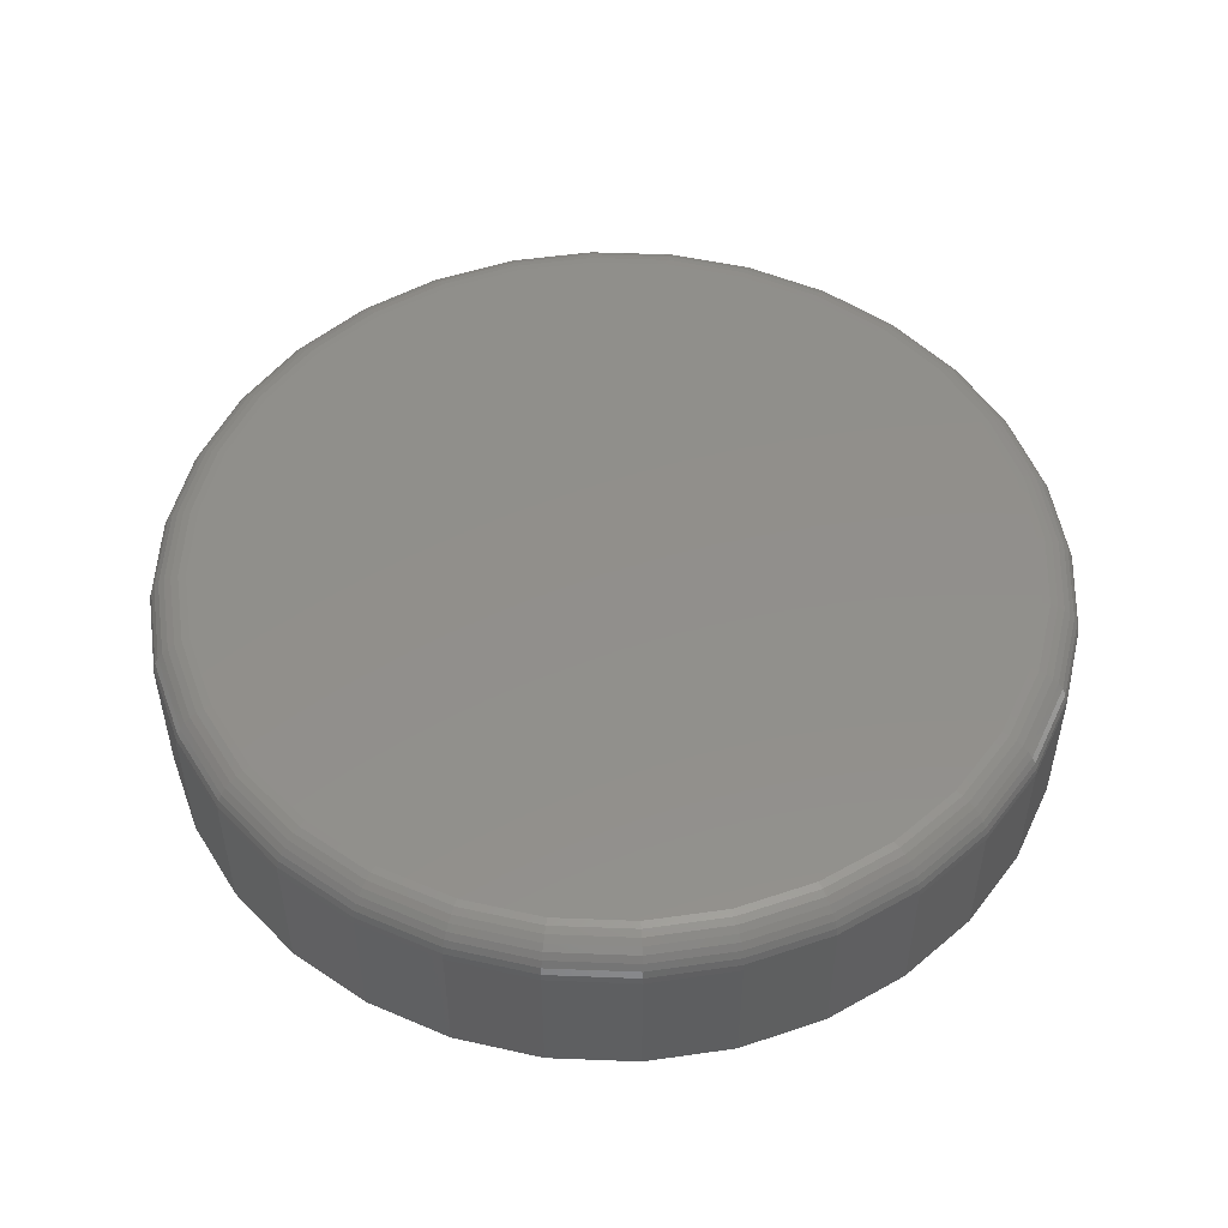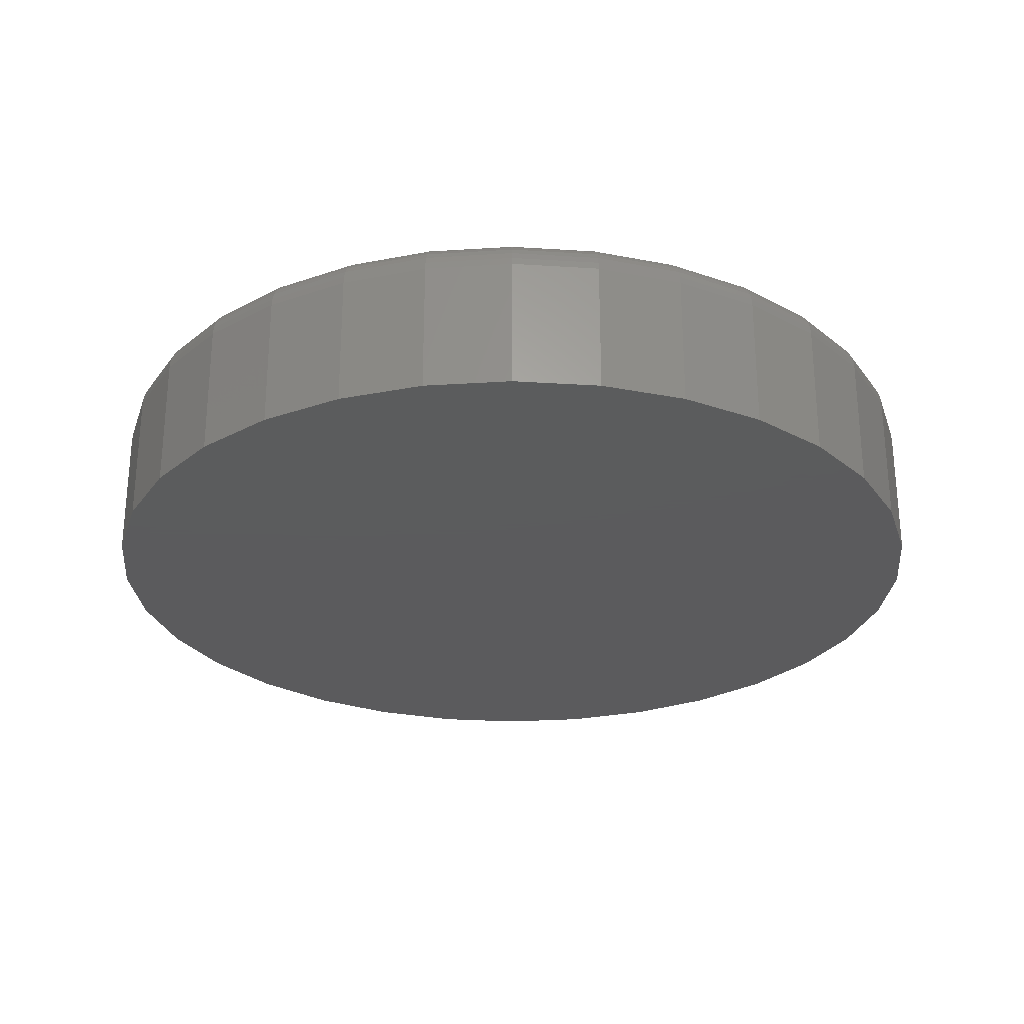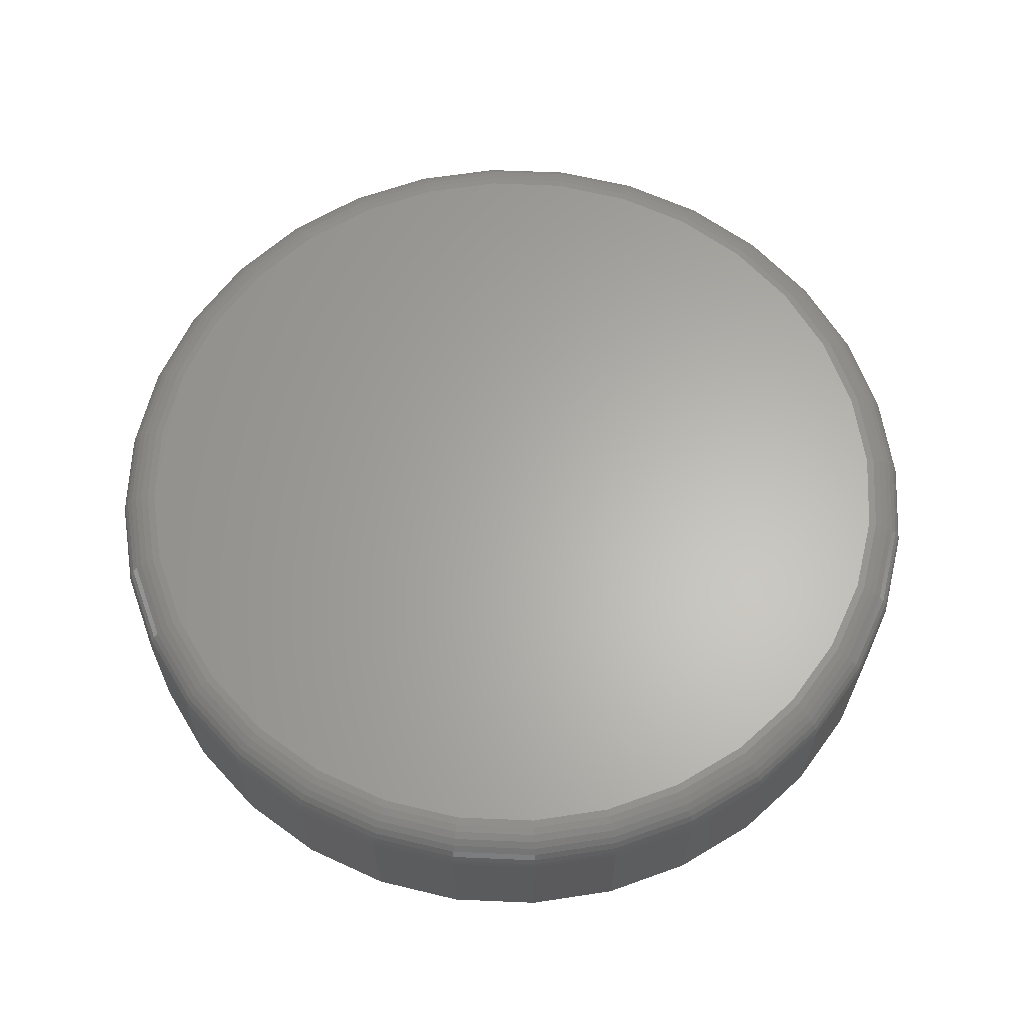
<metadata>
{"format":"stl","ext":"stl","renderer":"f3d","projection":"perspective","resolution":1024,"background":"white","views":[{"elev":51.2,"azim":41.8,"up":"+Z"},{"elev":-27.3,"azim":135.0,"up":"+Z"},{"elev":63.6,"azim":-149.4,"up":"+Z"}]}
</metadata>
<code>
# stl→obj: 320 verts, 636 faces
v -0.08769 0.4806 0.2109
v 0.1035 0.4806 0.2109
v 0.007895 0.49 0.2109
v 0.1954 0.4527 0.2109
v -0.1796 0.4527 0.2109
v 0.2801 0.4074 0.2109
v -0.2643 0.4074 0.2109
v 0.3544 0.3465 0.2109
v -0.3386 0.3465 0.2109
v 0.4153 0.2722 0.2109
v -0.3995 0.2722 0.2109
v 0.4606 0.1875 0.2109
v -0.4448 0.1875 0.2109
v 0.4884 0.09559 0.2109
v -0.4727 0.09559 0.2109
v 0.4979 -1.565e-16 0.2109
v -0.4821 -4.117e-16 0.2109
v 0.4884 -0.09559 0.2109
v -0.4727 -0.09559 0.2109
v 0.4606 -0.1875 0.2109
v -0.4448 -0.1875 0.2109
v 0.4153 -0.2722 0.2109
v -0.3995 -0.2722 0.2109
v 0.3544 -0.3465 0.2109
v -0.3386 -0.3465 0.2109
v 0.2801 -0.4074 0.2109
v -0.2643 -0.4074 0.2109
v 0.1954 -0.4527 0.2109
v -0.1796 -0.4527 0.2109
v 0.1035 -0.4806 0.2109
v -0.08769 -0.4806 0.2109
v 0.007895 -0.49 0.2109
v 0.5447 0 0
v 0.5447 -6.083e-16 0.1641
v 0.5344 -0.1047 0
v 0.5344 -0.1047 0.1641
v 0.5039 -0.2054 0
v 0.5039 -0.2054 0.1641
v 0.4543 -0.2983 0
v 0.4543 -0.2983 0.1641
v 0.3875 -0.3796 0
v 0.3875 -0.3796 0.1641
v 0.3061 -0.4464 0
v 0.3061 -0.4464 0.1641
v 0.2133 -0.496 0
v 0.2133 -0.496 0.1641
v 0.1126 -0.5265 0
v 0.1126 -0.5265 0.1641
v 0.007895 -0.5368 0
v 0.007895 -0.5368 0.1641
v -0.09684 -0.5265 0
v -0.09684 -0.5265 0.1641
v -0.1975 -0.496 0
v -0.1975 -0.496 0.1641
v -0.2904 -0.4464 0
v -0.2904 -0.4464 0.1641
v -0.3717 -0.3796 0
v -0.3717 -0.3796 0.1641
v -0.4385 -0.2983 0
v -0.4385 -0.2983 0.1641
v -0.4881 -0.2054 0
v -0.4881 -0.2054 0.1641
v -0.5186 -0.1047 0
v -0.5186 -0.1047 0.1641
v -0.5289 6.574e-17 0
v -0.5289 6.574e-17 0.1641
v -0.5186 0.1047 0
v -0.5186 0.1047 0.1641
v -0.4881 0.2054 0
v -0.4881 0.2054 0.1641
v -0.4385 0.2983 0
v -0.4385 0.2983 0.1641
v -0.3717 0.3796 0
v -0.3717 0.3796 0.1641
v -0.2904 0.4464 0
v -0.2904 0.4464 0.1641
v -0.1975 0.496 0
v -0.1975 0.496 0.1641
v -0.09684 0.5265 0
v -0.09684 0.5265 0.1641
v 0.007895 0.5368 0
v 0.007895 0.5368 0.1641
v 0.1126 0.5265 0
v 0.1126 0.5265 0.1641
v 0.2133 0.496 0
v 0.2133 0.496 0.1641
v 0.3061 0.4464 0
v 0.3061 0.4464 0.1641
v 0.3875 0.3796 0
v 0.3875 0.3796 0.1641
v 0.4543 0.2983 0
v 0.4543 0.2983 0.1641
v 0.5039 0.2054 0
v 0.5039 0.2054 0.1641
v 0.5344 0.1047 0
v 0.5344 0.1047 0.1641
v -0.4912 -2.22e-16 0.21
v -0.4816 0.09737 0.21
v -0.5 -2.22e-16 0.2074
v -0.4903 0.09909 0.2074
v -0.5081 -2.498e-16 0.203
v -0.4982 0.1007 0.203
v -0.5152 -2.498e-16 0.1972
v -0.5052 0.1021 0.1972
v -0.521 -2.22e-16 0.1901
v -0.5109 0.1032 0.1901
v -0.5254 -2.22e-16 0.182
v -0.5151 0.104 0.182
v -0.528 -2.498e-16 0.1732
v -0.5177 0.1046 0.1732
v 0.4974 0.09737 0.21
v 0.507 -9.714e-16 0.21
v 0.506 0.09909 0.2074
v 0.5158 -9.714e-16 0.2074
v 0.514 0.1007 0.203
v 0.5239 -9.714e-16 0.203
v 0.521 0.1021 0.1972
v 0.531 -1.027e-15 0.1972
v 0.5267 0.1032 0.1901
v 0.5368 -1.027e-15 0.1901
v 0.5309 0.104 0.182
v 0.5412 -1.027e-15 0.182
v 0.5335 0.1046 0.1732
v 0.5438 -1.027e-15 0.1732
v 0.469 0.191 0.21
v 0.4771 0.1944 0.2074
v 0.4846 0.1975 0.203
v 0.4912 0.2002 0.1972
v 0.4966 0.2024 0.1901
v 0.5006 0.2041 0.182
v 0.503 0.2051 0.1732
v 0.4229 0.2773 0.21
v 0.4302 0.2822 0.2074
v 0.4369 0.2867 0.203
v 0.4428 0.2906 0.1972
v 0.4477 0.2939 0.1901
v 0.4513 0.2963 0.182
v 0.4535 0.2978 0.1732
v 0.3608 0.3529 0.21
v 0.367 0.3591 0.2074
v 0.3728 0.3649 0.203
v 0.3778 0.3699 0.1972
v 0.3819 0.374 0.1901
v 0.385 0.3771 0.182
v 0.3869 0.379 0.1732
v 0.2852 0.415 0.21
v 0.2901 0.4223 0.2074
v 0.2946 0.429 0.203
v 0.2985 0.435 0.1972
v 0.3018 0.4398 0.1901
v 0.3042 0.4434 0.182
v 0.3056 0.4456 0.1732
v 0.1989 0.4611 0.21
v 0.2023 0.4692 0.2074
v 0.2054 0.4767 0.203
v 0.2081 0.4833 0.1972
v 0.2103 0.4887 0.1901
v 0.212 0.4927 0.182
v 0.213 0.4951 0.1732
v 0.1053 0.4895 0.21
v 0.107 0.4981 0.2074
v 0.1086 0.5061 0.203
v 0.1099 0.5131 0.1972
v 0.1111 0.5188 0.1901
v 0.1119 0.523 0.182
v 0.1125 0.5256 0.1732
v 0.007895 0.4991 0.21
v 0.007895 0.5079 0.2074
v 0.007895 0.516 0.203
v 0.007895 0.5231 0.1972
v 0.007895 0.5289 0.1901
v 0.007895 0.5333 0.182
v 0.007895 0.5359 0.1732
v -0.08948 0.4895 0.21
v -0.09119 0.4981 0.2074
v -0.09277 0.5061 0.203
v -0.09416 0.5131 0.1972
v -0.0953 0.5188 0.1901
v -0.09614 0.523 0.182
v -0.09666 0.5256 0.1732
v -0.1831 0.4611 0.21
v -0.1865 0.4692 0.2074
v -0.1896 0.4767 0.203
v -0.1923 0.4833 0.1972
v -0.1945 0.4887 0.1901
v -0.1962 0.4927 0.182
v -0.1972 0.4951 0.1732
v -0.2694 0.415 0.21
v -0.2743 0.4223 0.2074
v -0.2788 0.429 0.203
v -0.2827 0.435 0.1972
v -0.286 0.4398 0.1901
v -0.2884 0.4434 0.182
v -0.2899 0.4456 0.1732
v -0.345 0.3529 0.21
v -0.3512 0.3591 0.2074
v -0.357 0.3649 0.203
v -0.362 0.3699 0.1972
v -0.3661 0.374 0.1901
v -0.3692 0.3771 0.182
v -0.3711 0.379 0.1732
v -0.4071 0.2773 0.21
v -0.4144 0.2822 0.2074
v -0.4212 0.2867 0.203
v -0.4271 0.2906 0.1972
v -0.4319 0.2939 0.1901
v -0.4355 0.2963 0.182
v -0.4377 0.2978 0.1732
v -0.4532 0.191 0.21
v -0.4613 0.1944 0.2074
v -0.4688 0.1975 0.203
v -0.4754 0.2002 0.1972
v -0.4808 0.2024 0.1901
v -0.4848 0.2041 0.182
v -0.4873 0.2051 0.1732
v 0.4974 -0.09737 0.21
v 0.506 -0.09909 0.2074
v 0.514 -0.1007 0.203
v 0.521 -0.1021 0.1972
v 0.5267 -0.1032 0.1901
v 0.5309 -0.104 0.182
v 0.5335 -0.1046 0.1732
v -0.4816 -0.09737 0.21
v -0.4903 -0.09909 0.2074
v -0.4982 -0.1007 0.203
v -0.5052 -0.1021 0.1972
v -0.5109 -0.1032 0.1901
v -0.5151 -0.104 0.182
v -0.5177 -0.1046 0.1732
v -0.4532 -0.191 0.21
v -0.4613 -0.1944 0.2074
v -0.4688 -0.1975 0.203
v -0.4754 -0.2002 0.1972
v -0.4808 -0.2024 0.1901
v -0.4848 -0.2041 0.182
v -0.4873 -0.2051 0.1732
v -0.4071 -0.2773 0.21
v -0.4144 -0.2822 0.2074
v -0.4212 -0.2867 0.203
v -0.4271 -0.2906 0.1972
v -0.4319 -0.2939 0.1901
v -0.4355 -0.2963 0.182
v -0.4377 -0.2978 0.1732
v -0.345 -0.3529 0.21
v -0.3512 -0.3591 0.2074
v -0.357 -0.3649 0.203
v -0.362 -0.3699 0.1972
v -0.3661 -0.374 0.1901
v -0.3692 -0.3771 0.182
v -0.3711 -0.379 0.1732
v -0.2694 -0.415 0.21
v -0.2743 -0.4223 0.2074
v -0.2788 -0.429 0.203
v -0.2827 -0.435 0.1972
v -0.286 -0.4398 0.1901
v -0.2884 -0.4434 0.182
v -0.2899 -0.4456 0.1732
v -0.1831 -0.4611 0.21
v -0.1865 -0.4692 0.2074
v -0.1896 -0.4767 0.203
v -0.1923 -0.4833 0.1972
v -0.1945 -0.4887 0.1901
v -0.1962 -0.4927 0.182
v -0.1972 -0.4951 0.1732
v -0.08948 -0.4895 0.21
v -0.09119 -0.4981 0.2074
v -0.09277 -0.5061 0.203
v -0.09416 -0.5131 0.1972
v -0.0953 -0.5188 0.1901
v -0.09614 -0.523 0.182
v -0.09666 -0.5256 0.1732
v 0.007895 -0.4991 0.21
v 0.007895 -0.5079 0.2074
v 0.007895 -0.516 0.203
v 0.007895 -0.5231 0.1972
v 0.007895 -0.5289 0.1901
v 0.007895 -0.5333 0.182
v 0.007895 -0.5359 0.1732
v 0.1053 -0.4895 0.21
v 0.107 -0.4981 0.2074
v 0.1086 -0.5061 0.203
v 0.1099 -0.5131 0.1972
v 0.1111 -0.5188 0.1901
v 0.1119 -0.523 0.182
v 0.1125 -0.5256 0.1732
v 0.1989 -0.4611 0.21
v 0.2023 -0.4692 0.2074
v 0.2054 -0.4767 0.203
v 0.2081 -0.4833 0.1972
v 0.2103 -0.4887 0.1901
v 0.212 -0.4927 0.182
v 0.213 -0.4951 0.1732
v 0.2852 -0.415 0.21
v 0.2901 -0.4223 0.2074
v 0.2946 -0.429 0.203
v 0.2985 -0.435 0.1972
v 0.3018 -0.4398 0.1901
v 0.3042 -0.4434 0.182
v 0.3056 -0.4456 0.1732
v 0.3608 -0.3529 0.21
v 0.367 -0.3591 0.2074
v 0.3728 -0.3649 0.203
v 0.3778 -0.3699 0.1972
v 0.3819 -0.374 0.1901
v 0.385 -0.3771 0.182
v 0.3869 -0.379 0.1732
v 0.4229 -0.2773 0.21
v 0.4302 -0.2822 0.2074
v 0.4369 -0.2867 0.203
v 0.4428 -0.2906 0.1972
v 0.4477 -0.2939 0.1901
v 0.4513 -0.2963 0.182
v 0.4535 -0.2978 0.1732
v 0.469 -0.191 0.21
v 0.4771 -0.1944 0.2074
v 0.4846 -0.1975 0.203
v 0.4912 -0.2002 0.1972
v 0.4966 -0.2024 0.1901
v 0.5006 -0.2041 0.182
v 0.503 -0.2051 0.1732
f 1 2 3
f 2 1 4
f 4 1 5
f 4 5 6
f 6 5 7
f 6 7 8
f 8 7 9
f 8 9 10
f 10 9 11
f 10 11 12
f 12 11 13
f 12 13 14
f 14 13 15
f 14 15 16
f 16 15 17
f 16 17 18
f 18 17 19
f 18 19 20
f 20 19 21
f 20 21 22
f 22 21 23
f 22 23 24
f 24 23 25
f 24 25 26
f 26 25 27
f 26 27 28
f 28 27 29
f 28 29 30
f 30 29 31
f 30 31 32
f 33 34 35
f 35 34 36
f 35 36 37
f 37 36 38
f 37 38 39
f 39 38 40
f 39 40 41
f 41 40 42
f 41 42 43
f 43 42 44
f 43 44 45
f 45 44 46
f 45 46 47
f 47 46 48
f 47 48 49
f 49 48 50
f 49 50 51
f 51 50 52
f 51 52 53
f 53 52 54
f 53 54 55
f 55 54 56
f 55 56 57
f 57 56 58
f 57 58 59
f 59 58 60
f 59 60 61
f 61 60 62
f 61 62 63
f 63 62 64
f 63 64 65
f 65 64 66
f 65 66 67
f 67 66 68
f 67 68 69
f 69 68 70
f 69 70 71
f 71 70 72
f 71 72 73
f 73 72 74
f 73 74 75
f 75 74 76
f 75 76 77
f 77 76 78
f 77 78 79
f 79 78 80
f 79 80 81
f 81 80 82
f 81 82 83
f 83 82 84
f 83 84 85
f 85 84 86
f 85 86 87
f 87 86 88
f 87 88 89
f 89 88 90
f 89 90 91
f 91 90 92
f 91 92 93
f 93 92 94
f 93 94 95
f 95 94 96
f 95 96 33
f 33 96 34
f 17 15 97
f 97 15 98
f 97 98 99
f 99 98 100
f 99 100 101
f 101 100 102
f 101 102 103
f 103 102 104
f 103 104 105
f 105 104 106
f 105 106 107
f 107 106 108
f 107 108 109
f 109 108 110
f 109 110 66
f 66 110 68
f 14 16 111
f 111 16 112
f 111 112 113
f 113 112 114
f 113 114 115
f 115 114 116
f 115 116 117
f 117 116 118
f 117 118 119
f 119 118 120
f 119 120 121
f 121 120 122
f 121 122 123
f 123 122 124
f 123 124 96
f 96 124 34
f 12 14 125
f 125 14 111
f 125 111 126
f 126 111 113
f 126 113 127
f 127 113 115
f 127 115 128
f 128 115 117
f 128 117 129
f 129 117 119
f 129 119 130
f 130 119 121
f 130 121 131
f 131 121 123
f 131 123 94
f 94 123 96
f 10 12 132
f 132 12 125
f 132 125 133
f 133 125 126
f 133 126 134
f 134 126 127
f 134 127 135
f 135 127 128
f 135 128 136
f 136 128 129
f 136 129 137
f 137 129 130
f 137 130 138
f 138 130 131
f 138 131 92
f 92 131 94
f 8 10 139
f 139 10 132
f 139 132 140
f 140 132 133
f 140 133 141
f 141 133 134
f 141 134 142
f 142 134 135
f 142 135 143
f 143 135 136
f 143 136 144
f 144 136 137
f 144 137 145
f 145 137 138
f 145 138 90
f 90 138 92
f 6 8 146
f 146 8 139
f 146 139 147
f 147 139 140
f 147 140 148
f 148 140 141
f 148 141 149
f 149 141 142
f 149 142 150
f 150 142 143
f 150 143 151
f 151 143 144
f 151 144 152
f 152 144 145
f 152 145 88
f 88 145 90
f 4 6 153
f 153 6 146
f 153 146 154
f 154 146 147
f 154 147 155
f 155 147 148
f 155 148 156
f 156 148 149
f 156 149 157
f 157 149 150
f 157 150 158
f 158 150 151
f 158 151 159
f 159 151 152
f 159 152 86
f 86 152 88
f 2 4 160
f 160 4 153
f 160 153 161
f 161 153 154
f 161 154 162
f 162 154 155
f 162 155 163
f 163 155 156
f 163 156 164
f 164 156 157
f 164 157 165
f 165 157 158
f 165 158 166
f 166 158 159
f 166 159 84
f 84 159 86
f 3 2 167
f 167 2 160
f 167 160 168
f 168 160 161
f 168 161 169
f 169 161 162
f 169 162 170
f 170 162 163
f 170 163 171
f 171 163 164
f 171 164 172
f 172 164 165
f 172 165 173
f 173 165 166
f 173 166 82
f 82 166 84
f 1 3 174
f 174 3 167
f 174 167 175
f 175 167 168
f 175 168 176
f 176 168 169
f 176 169 177
f 177 169 170
f 177 170 178
f 178 170 171
f 178 171 179
f 179 171 172
f 179 172 180
f 180 172 173
f 180 173 80
f 80 173 82
f 5 1 181
f 181 1 174
f 181 174 182
f 182 174 175
f 182 175 183
f 183 175 176
f 183 176 184
f 184 176 177
f 184 177 185
f 185 177 178
f 185 178 186
f 186 178 179
f 186 179 187
f 187 179 180
f 187 180 78
f 78 180 80
f 7 5 188
f 188 5 181
f 188 181 189
f 189 181 182
f 189 182 190
f 190 182 183
f 190 183 191
f 191 183 184
f 191 184 192
f 192 184 185
f 192 185 193
f 193 185 186
f 193 186 194
f 194 186 187
f 194 187 76
f 76 187 78
f 9 7 195
f 195 7 188
f 195 188 196
f 196 188 189
f 196 189 197
f 197 189 190
f 197 190 198
f 198 190 191
f 198 191 199
f 199 191 192
f 199 192 200
f 200 192 193
f 200 193 201
f 201 193 194
f 201 194 74
f 74 194 76
f 11 9 202
f 202 9 195
f 202 195 203
f 203 195 196
f 203 196 204
f 204 196 197
f 204 197 205
f 205 197 198
f 205 198 206
f 206 198 199
f 206 199 207
f 207 199 200
f 207 200 208
f 208 200 201
f 208 201 72
f 72 201 74
f 13 11 209
f 209 11 202
f 209 202 210
f 210 202 203
f 210 203 211
f 211 203 204
f 211 204 212
f 212 204 205
f 212 205 213
f 213 205 206
f 213 206 214
f 214 206 207
f 214 207 215
f 215 207 208
f 215 208 70
f 70 208 72
f 15 13 98
f 98 13 209
f 98 209 100
f 100 209 210
f 100 210 102
f 102 210 211
f 102 211 104
f 104 211 212
f 104 212 106
f 106 212 213
f 106 213 108
f 108 213 214
f 108 214 110
f 110 214 215
f 110 215 68
f 68 215 70
f 16 18 112
f 112 18 216
f 112 216 114
f 114 216 217
f 114 217 116
f 116 217 218
f 116 218 118
f 118 218 219
f 118 219 120
f 120 219 220
f 120 220 122
f 122 220 221
f 122 221 124
f 124 221 222
f 124 222 34
f 34 222 36
f 19 17 223
f 223 17 97
f 223 97 224
f 224 97 99
f 224 99 225
f 225 99 101
f 225 101 226
f 226 101 103
f 226 103 227
f 227 103 105
f 227 105 228
f 228 105 107
f 228 107 229
f 229 107 109
f 229 109 64
f 64 109 66
f 21 19 230
f 230 19 223
f 230 223 231
f 231 223 224
f 231 224 232
f 232 224 225
f 232 225 233
f 233 225 226
f 233 226 234
f 234 226 227
f 234 227 235
f 235 227 228
f 235 228 236
f 236 228 229
f 236 229 62
f 62 229 64
f 23 21 237
f 237 21 230
f 237 230 238
f 238 230 231
f 238 231 239
f 239 231 232
f 239 232 240
f 240 232 233
f 240 233 241
f 241 233 234
f 241 234 242
f 242 234 235
f 242 235 243
f 243 235 236
f 243 236 60
f 60 236 62
f 25 23 244
f 244 23 237
f 244 237 245
f 245 237 238
f 245 238 246
f 246 238 239
f 246 239 247
f 247 239 240
f 247 240 248
f 248 240 241
f 248 241 249
f 249 241 242
f 249 242 250
f 250 242 243
f 250 243 58
f 58 243 60
f 27 25 251
f 251 25 244
f 251 244 252
f 252 244 245
f 252 245 253
f 253 245 246
f 253 246 254
f 254 246 247
f 254 247 255
f 255 247 248
f 255 248 256
f 256 248 249
f 256 249 257
f 257 249 250
f 257 250 56
f 56 250 58
f 29 27 258
f 258 27 251
f 258 251 259
f 259 251 252
f 259 252 260
f 260 252 253
f 260 253 261
f 261 253 254
f 261 254 262
f 262 254 255
f 262 255 263
f 263 255 256
f 263 256 264
f 264 256 257
f 264 257 54
f 54 257 56
f 31 29 265
f 265 29 258
f 265 258 266
f 266 258 259
f 266 259 267
f 267 259 260
f 267 260 268
f 268 260 261
f 268 261 269
f 269 261 262
f 269 262 270
f 270 262 263
f 270 263 271
f 271 263 264
f 271 264 52
f 52 264 54
f 32 31 272
f 272 31 265
f 272 265 273
f 273 265 266
f 273 266 274
f 274 266 267
f 274 267 275
f 275 267 268
f 275 268 276
f 276 268 269
f 276 269 277
f 277 269 270
f 277 270 278
f 278 270 271
f 278 271 50
f 50 271 52
f 30 32 279
f 279 32 272
f 279 272 280
f 280 272 273
f 280 273 281
f 281 273 274
f 281 274 282
f 282 274 275
f 282 275 283
f 283 275 276
f 283 276 284
f 284 276 277
f 284 277 285
f 285 277 278
f 285 278 48
f 48 278 50
f 28 30 286
f 286 30 279
f 286 279 287
f 287 279 280
f 287 280 288
f 288 280 281
f 288 281 289
f 289 281 282
f 289 282 290
f 290 282 283
f 290 283 291
f 291 283 284
f 291 284 292
f 292 284 285
f 292 285 46
f 46 285 48
f 26 28 293
f 293 28 286
f 293 286 294
f 294 286 287
f 294 287 295
f 295 287 288
f 295 288 296
f 296 288 289
f 296 289 297
f 297 289 290
f 297 290 298
f 298 290 291
f 298 291 299
f 299 291 292
f 299 292 44
f 44 292 46
f 24 26 300
f 300 26 293
f 300 293 301
f 301 293 294
f 301 294 302
f 302 294 295
f 302 295 303
f 303 295 296
f 303 296 304
f 304 296 297
f 304 297 305
f 305 297 298
f 305 298 306
f 306 298 299
f 306 299 42
f 42 299 44
f 22 24 307
f 307 24 300
f 307 300 308
f 308 300 301
f 308 301 309
f 309 301 302
f 309 302 310
f 310 302 303
f 310 303 311
f 311 303 304
f 311 304 312
f 312 304 305
f 312 305 313
f 313 305 306
f 313 306 40
f 40 306 42
f 20 22 314
f 314 22 307
f 314 307 315
f 315 307 308
f 315 308 316
f 316 308 309
f 316 309 317
f 317 309 310
f 317 310 318
f 318 310 311
f 318 311 319
f 319 311 312
f 319 312 320
f 320 312 313
f 320 313 38
f 38 313 40
f 18 20 216
f 216 20 314
f 216 314 217
f 217 314 315
f 217 315 218
f 218 315 316
f 218 316 219
f 219 316 317
f 219 317 220
f 220 317 318
f 220 318 221
f 221 318 319
f 221 319 222
f 222 319 320
f 222 320 36
f 36 320 38
f 81 83 79
f 49 51 47
f 47 51 53
f 47 53 45
f 45 53 55
f 45 55 43
f 43 55 57
f 43 57 41
f 41 57 59
f 41 59 39
f 39 59 61
f 39 61 37
f 37 61 63
f 37 63 35
f 35 63 65
f 35 65 33
f 33 65 67
f 33 67 95
f 95 67 69
f 95 69 93
f 93 69 71
f 93 71 91
f 91 71 73
f 91 73 89
f 89 73 75
f 89 75 87
f 87 75 77
f 87 77 85
f 85 77 79
f 85 79 83

</code>
